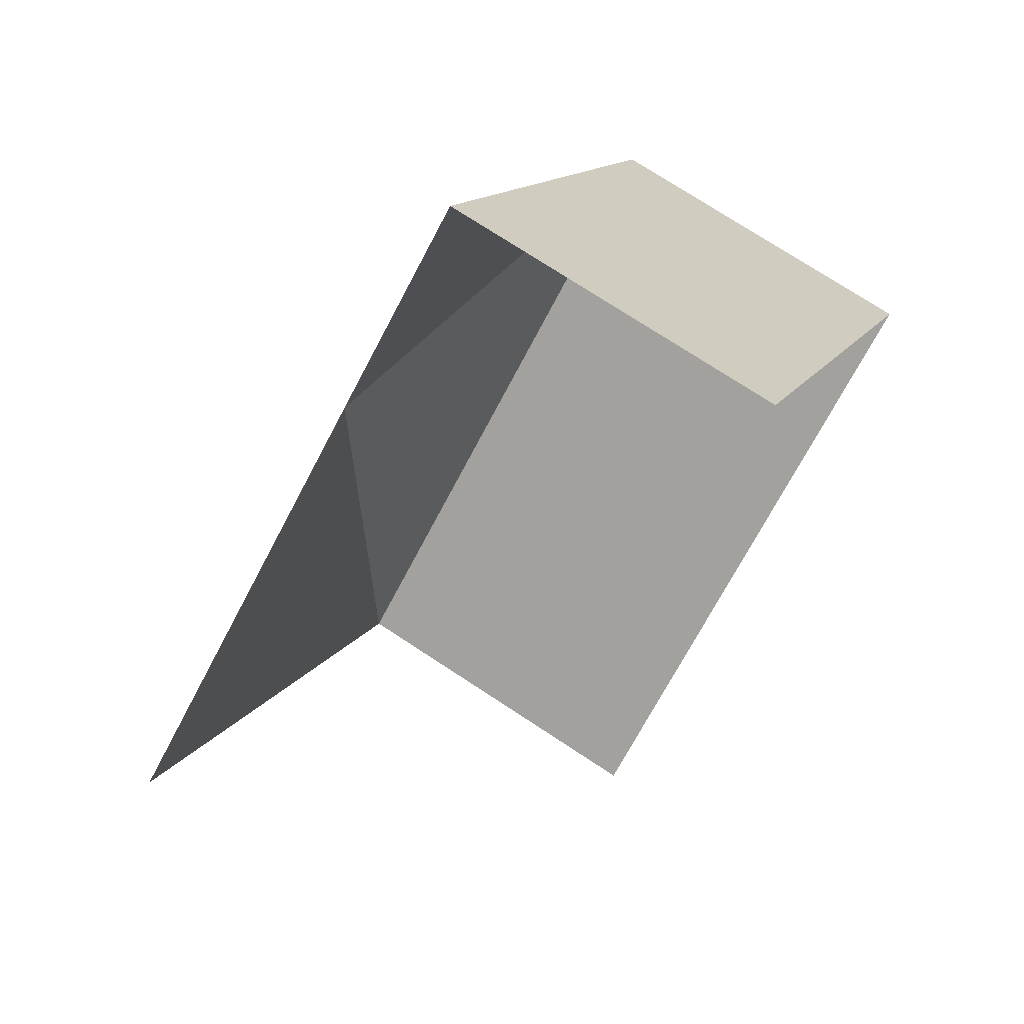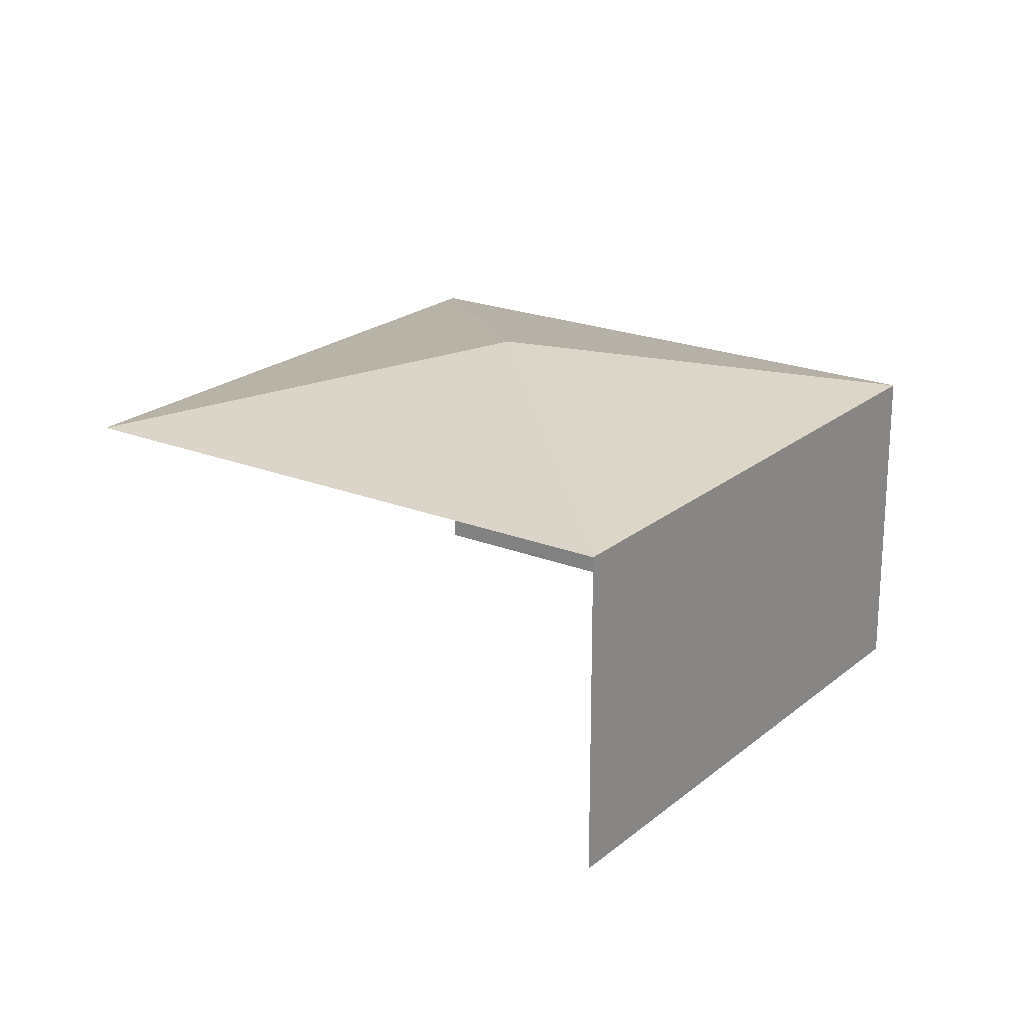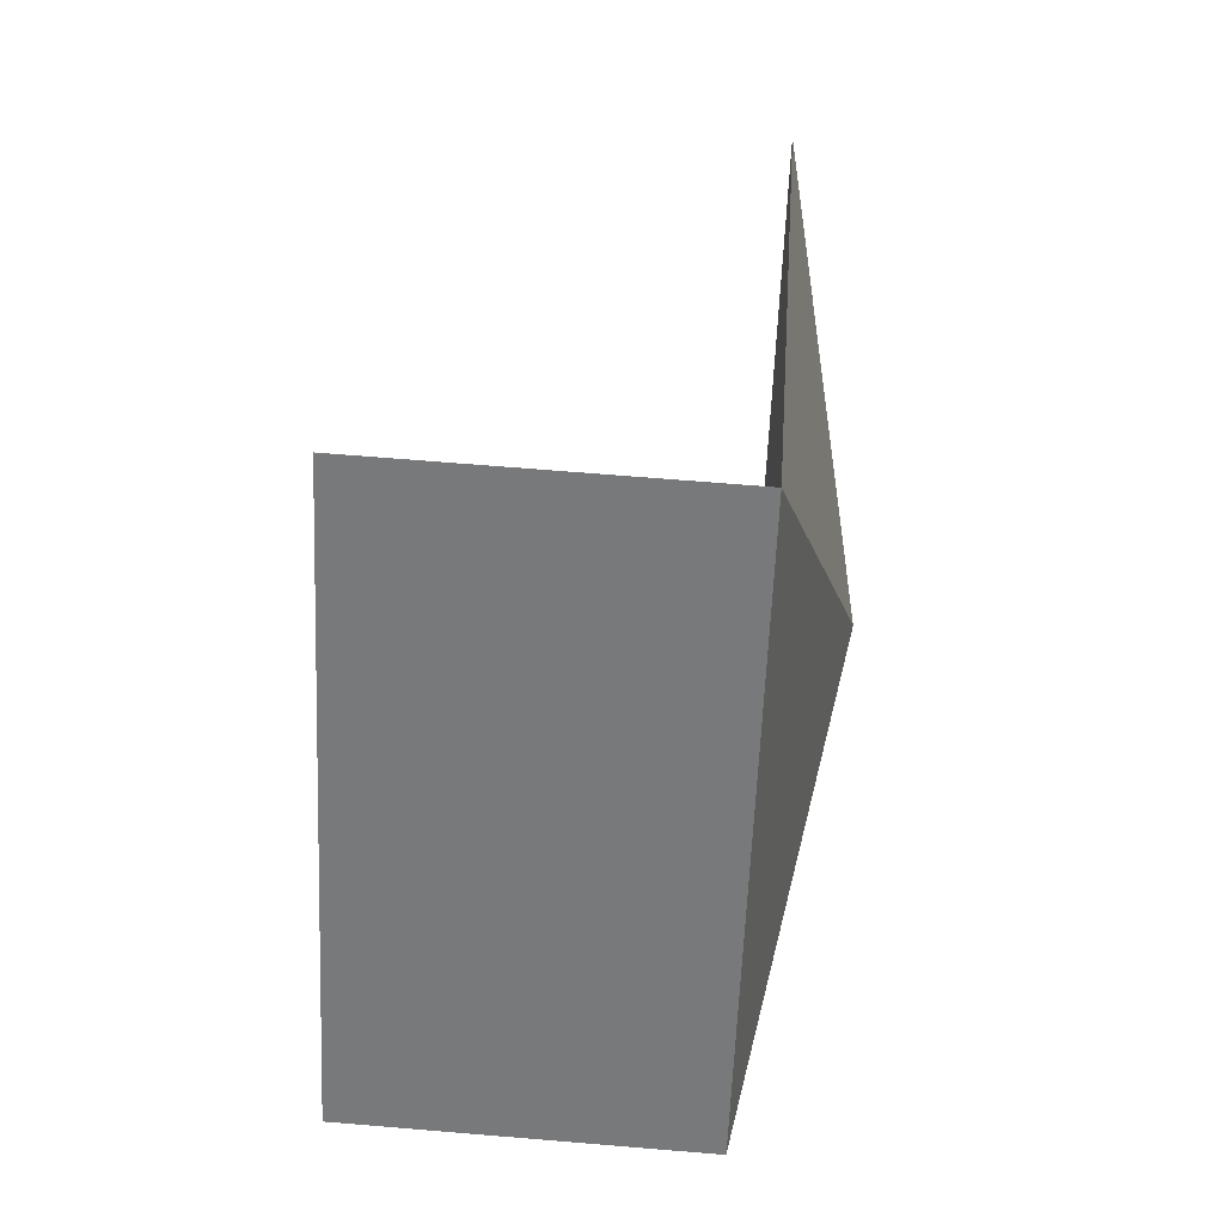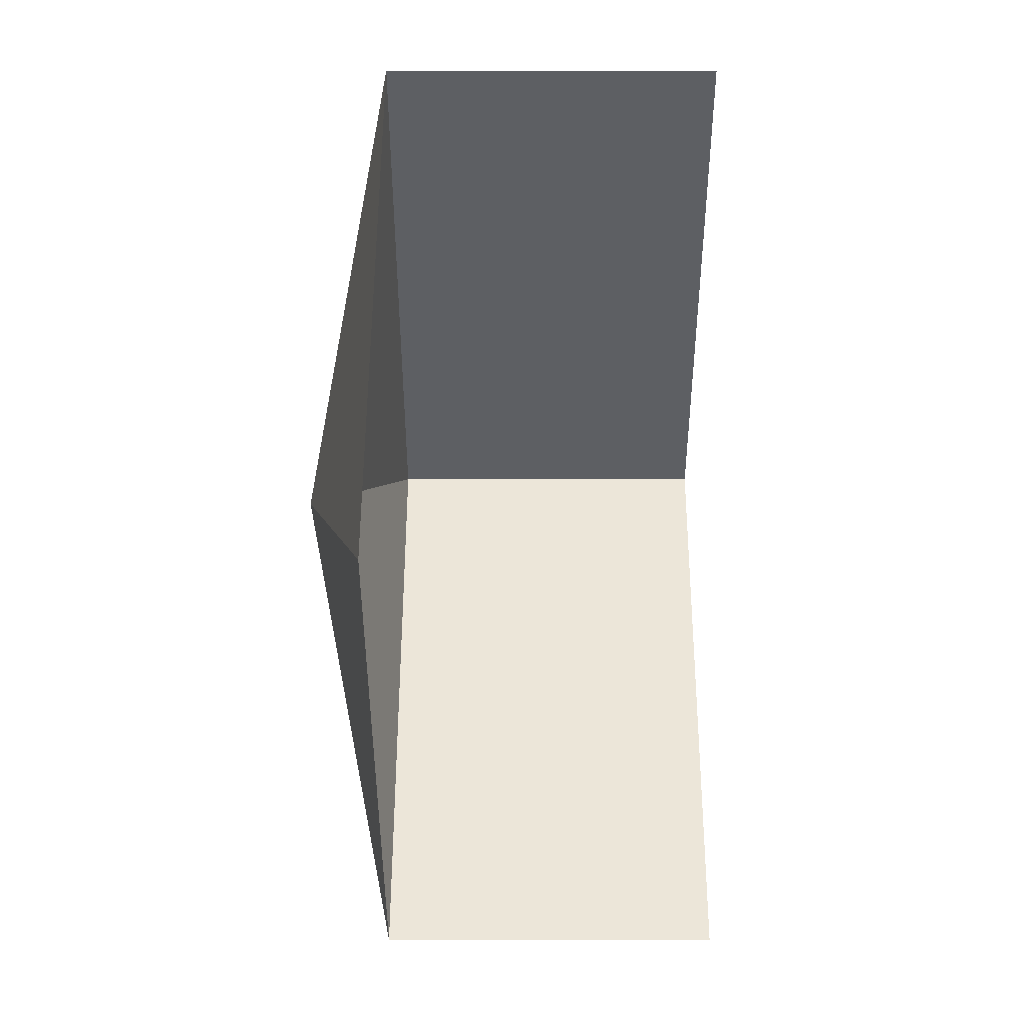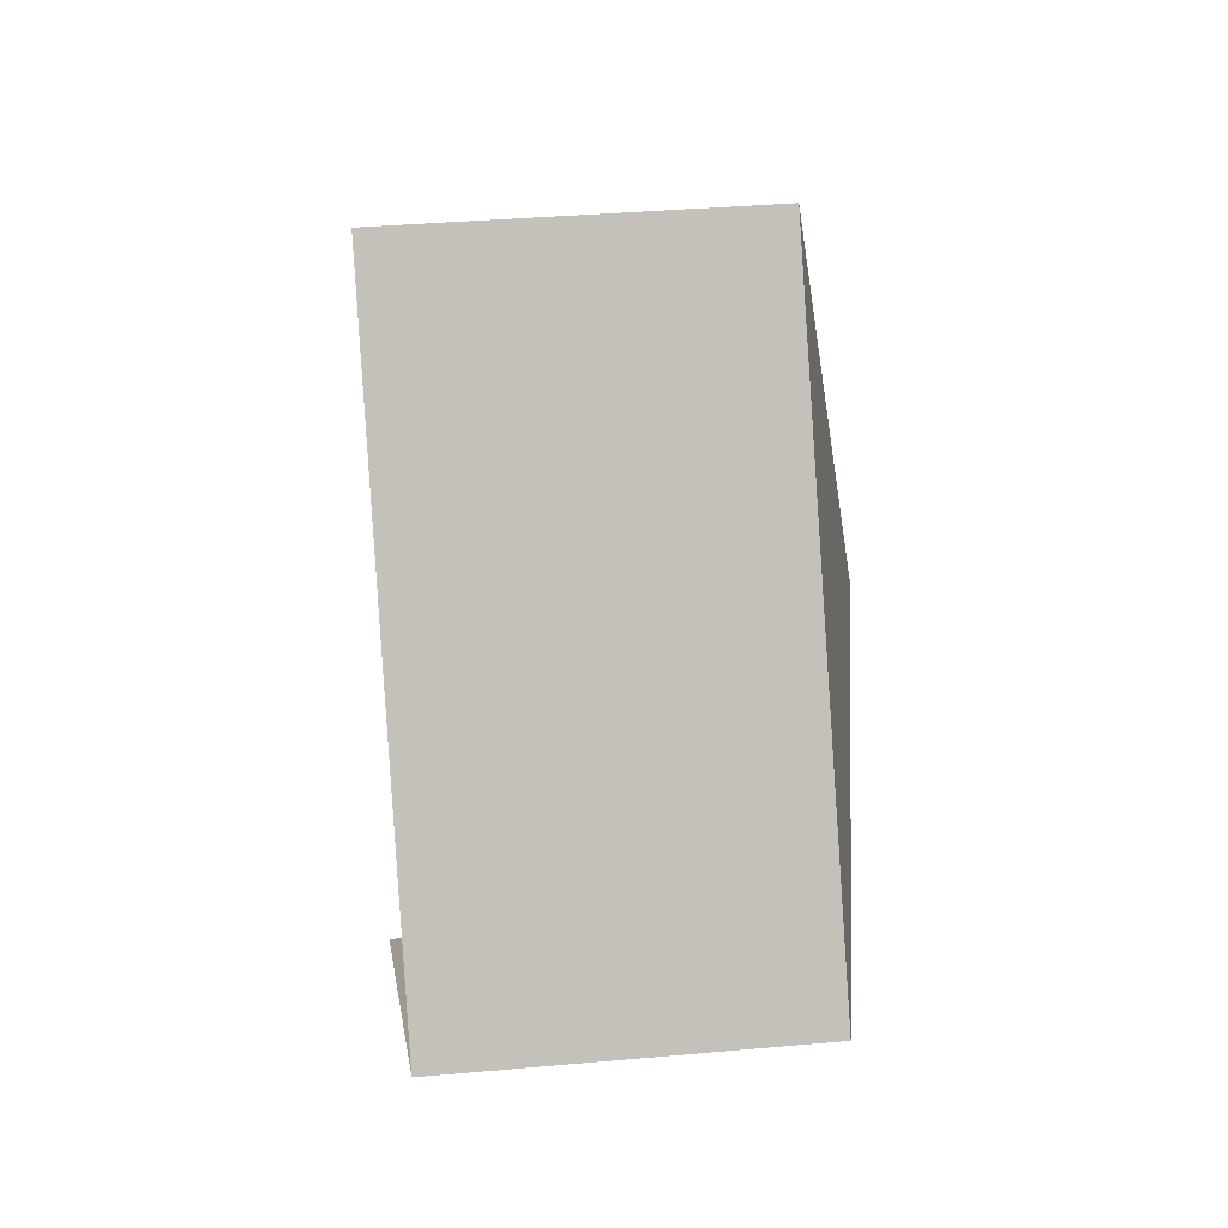
<metadata>
{"format":"obj","ext":"obj","renderer":"f3d","projection":"perspective","resolution":1024,"background":"white","views":[{"elev":73.6,"azim":123.3,"up":"+Y"},{"elev":21.4,"azim":-177.6,"up":"+Z"},{"elev":64.8,"azim":-85.6,"up":"+Y"},{"elev":17.1,"azim":90.3,"up":"+Y"},{"elev":36.0,"azim":-97.0,"up":"+Y"}]}
</metadata>
<code>
v -2.212e+05 -1.251e+05 27.18
v -2.212e+05 -1.251e+05 27.18
v -2.212e+05 -1.251e+05 27.18
v -2.212e+05 -1.251e+05 27.18
v -2.212e+05 -1.251e+05 30.96
v -2.212e+05 -1.251e+05 30.24
v -2.212e+05 -1.251e+05 30.24
v -2.212e+05 -1.251e+05 30.24
v -2.212e+05 -1.251e+05 30.24
f 1 2 3
f 4 1 3
f 9 4 3
f 6 9 3
f 8 1 4
f 9 8 4
f 5 6 7
f 5 7 8
f 5 8 9
f 5 9 6
f 8 2 1
f 8 7 2
f 6 3 2
f 7 6 2

</code>
